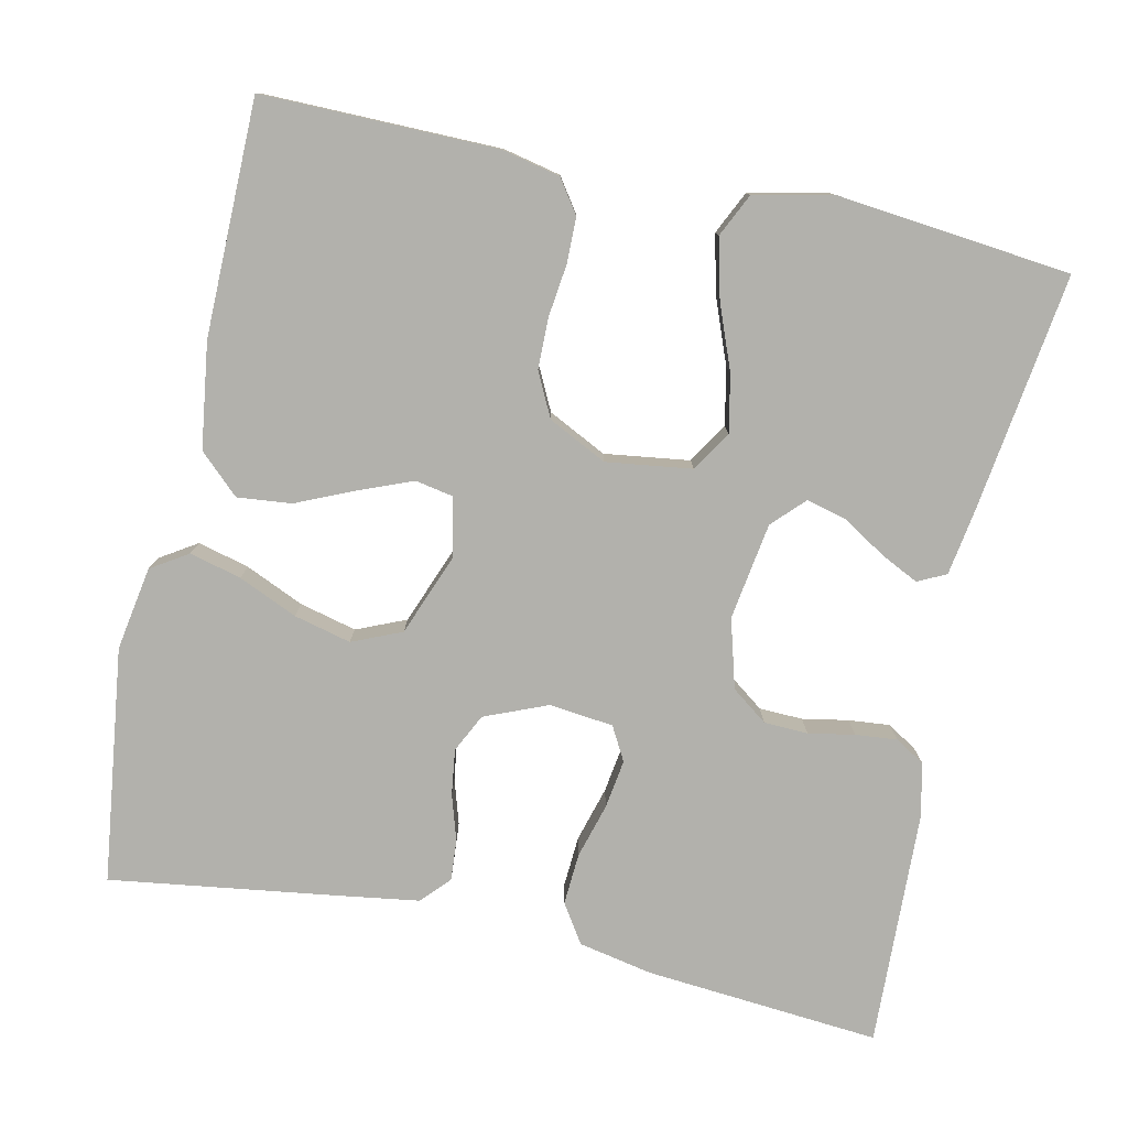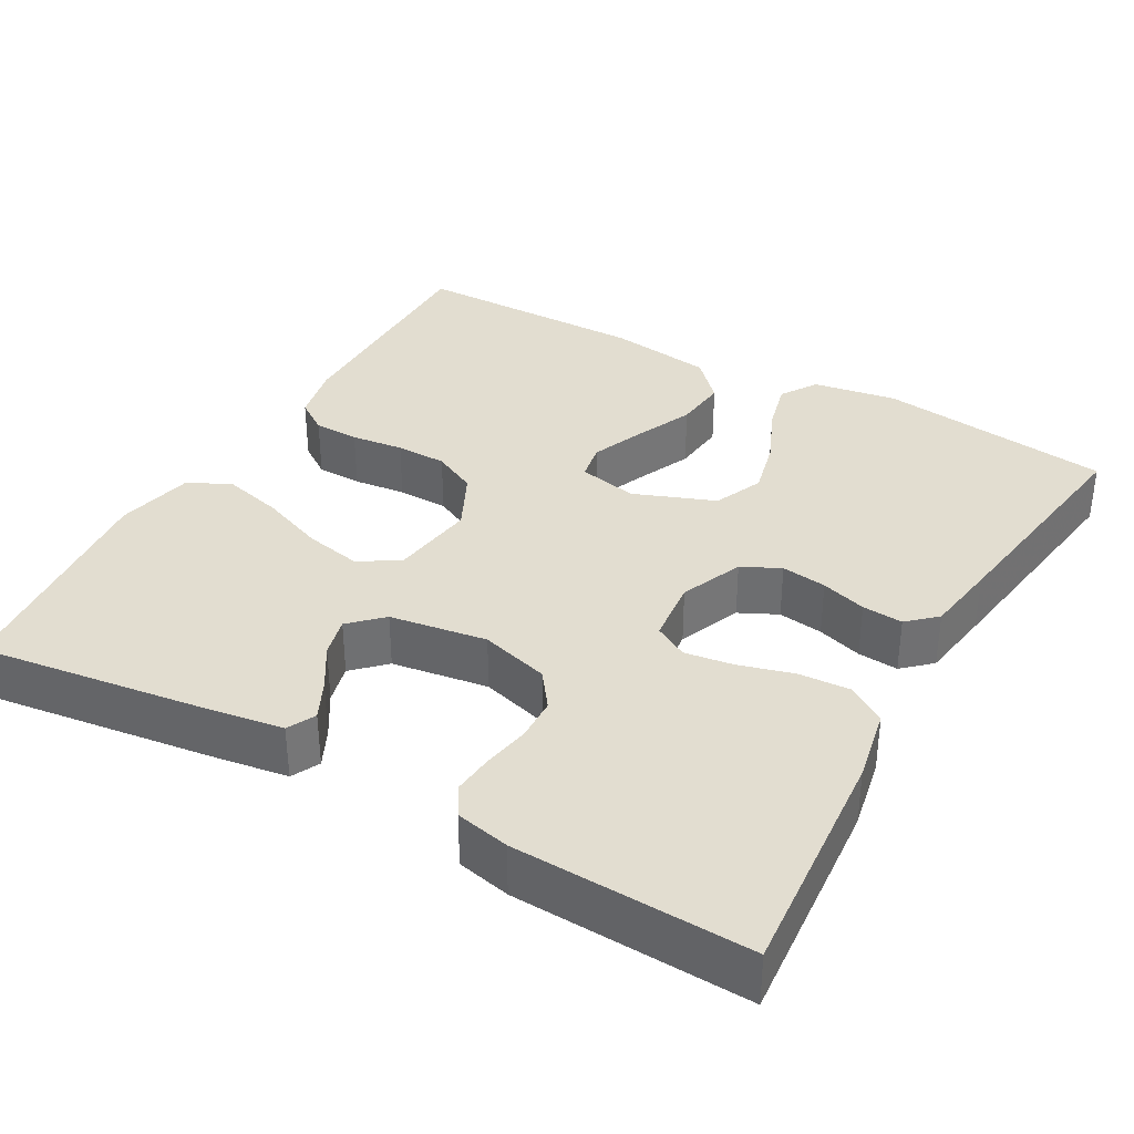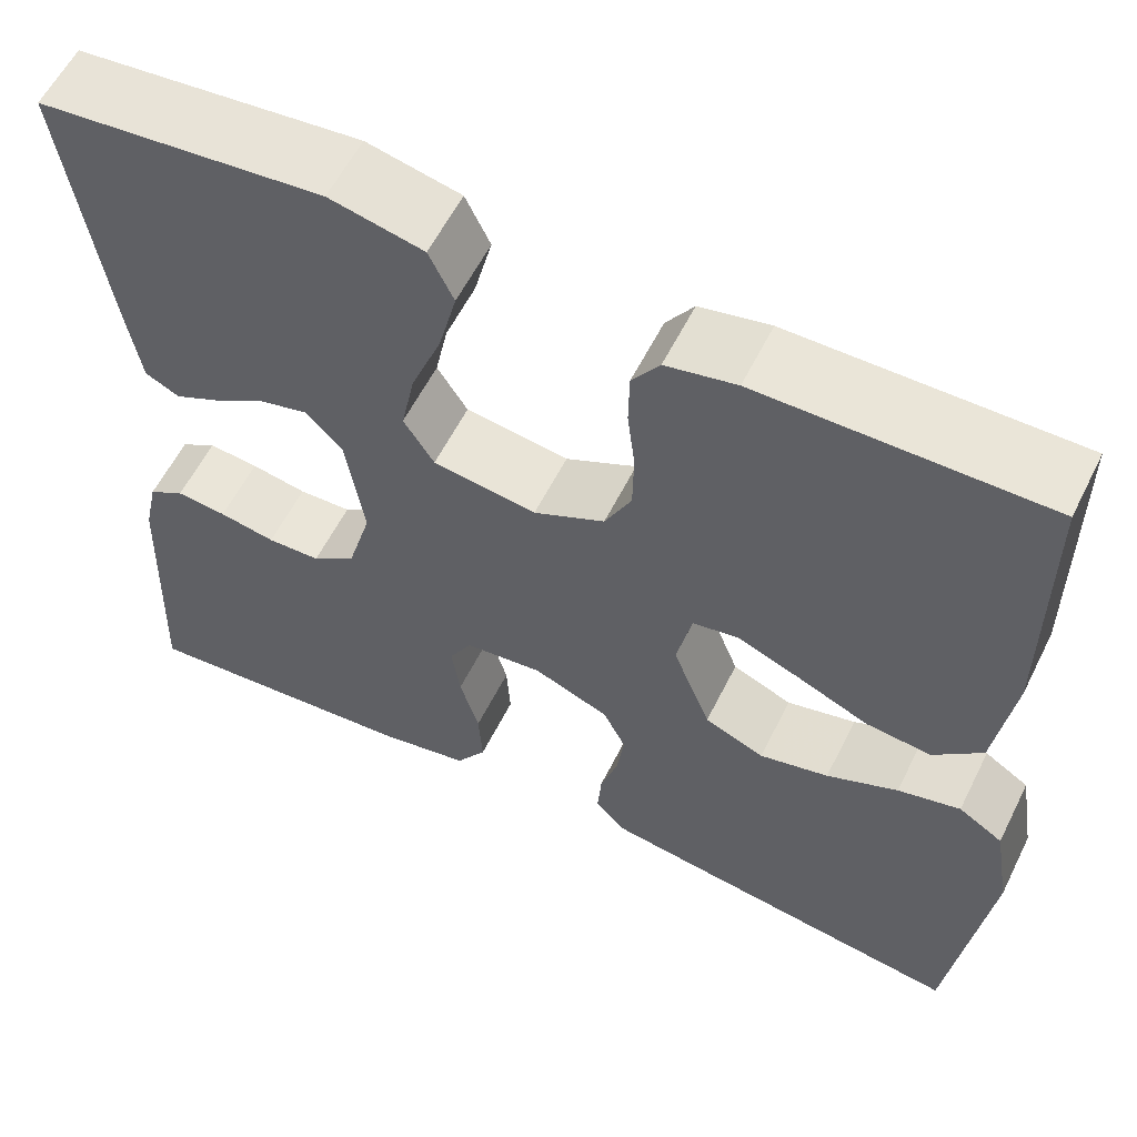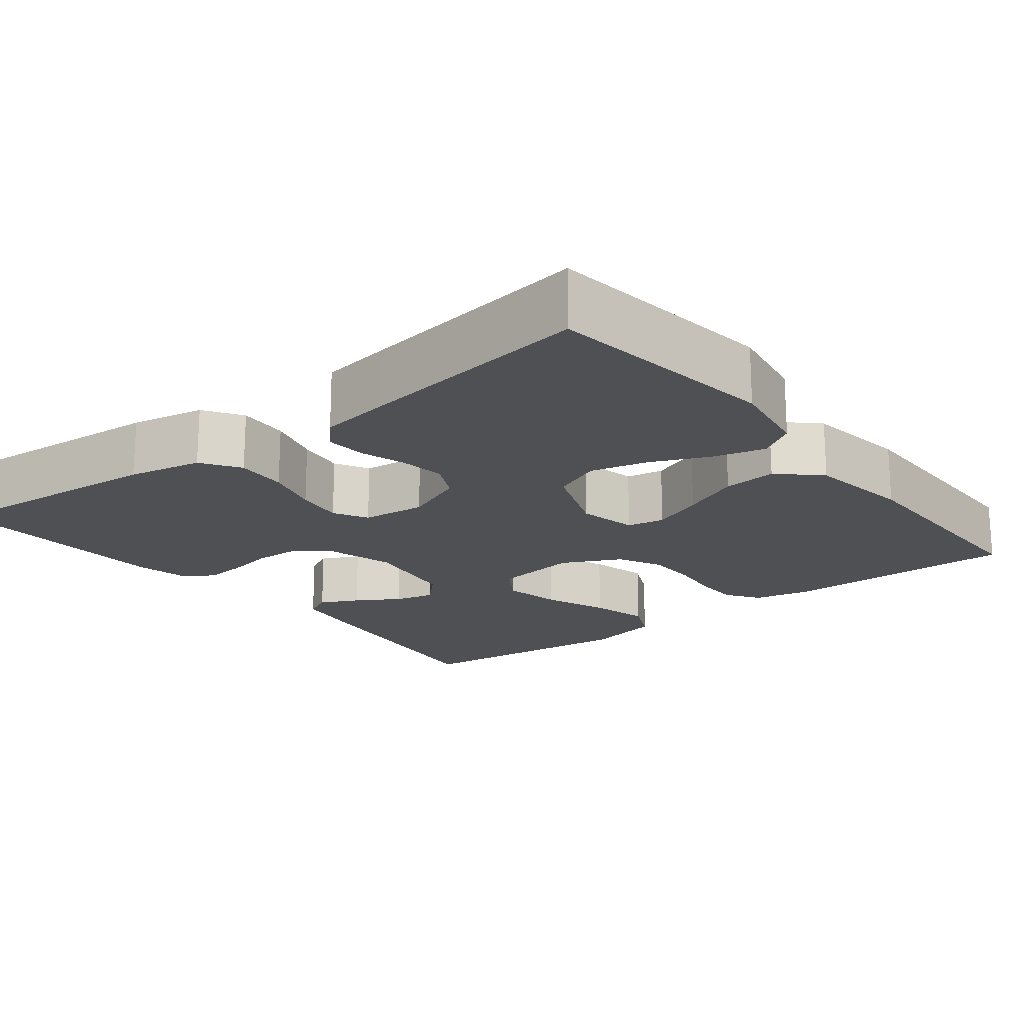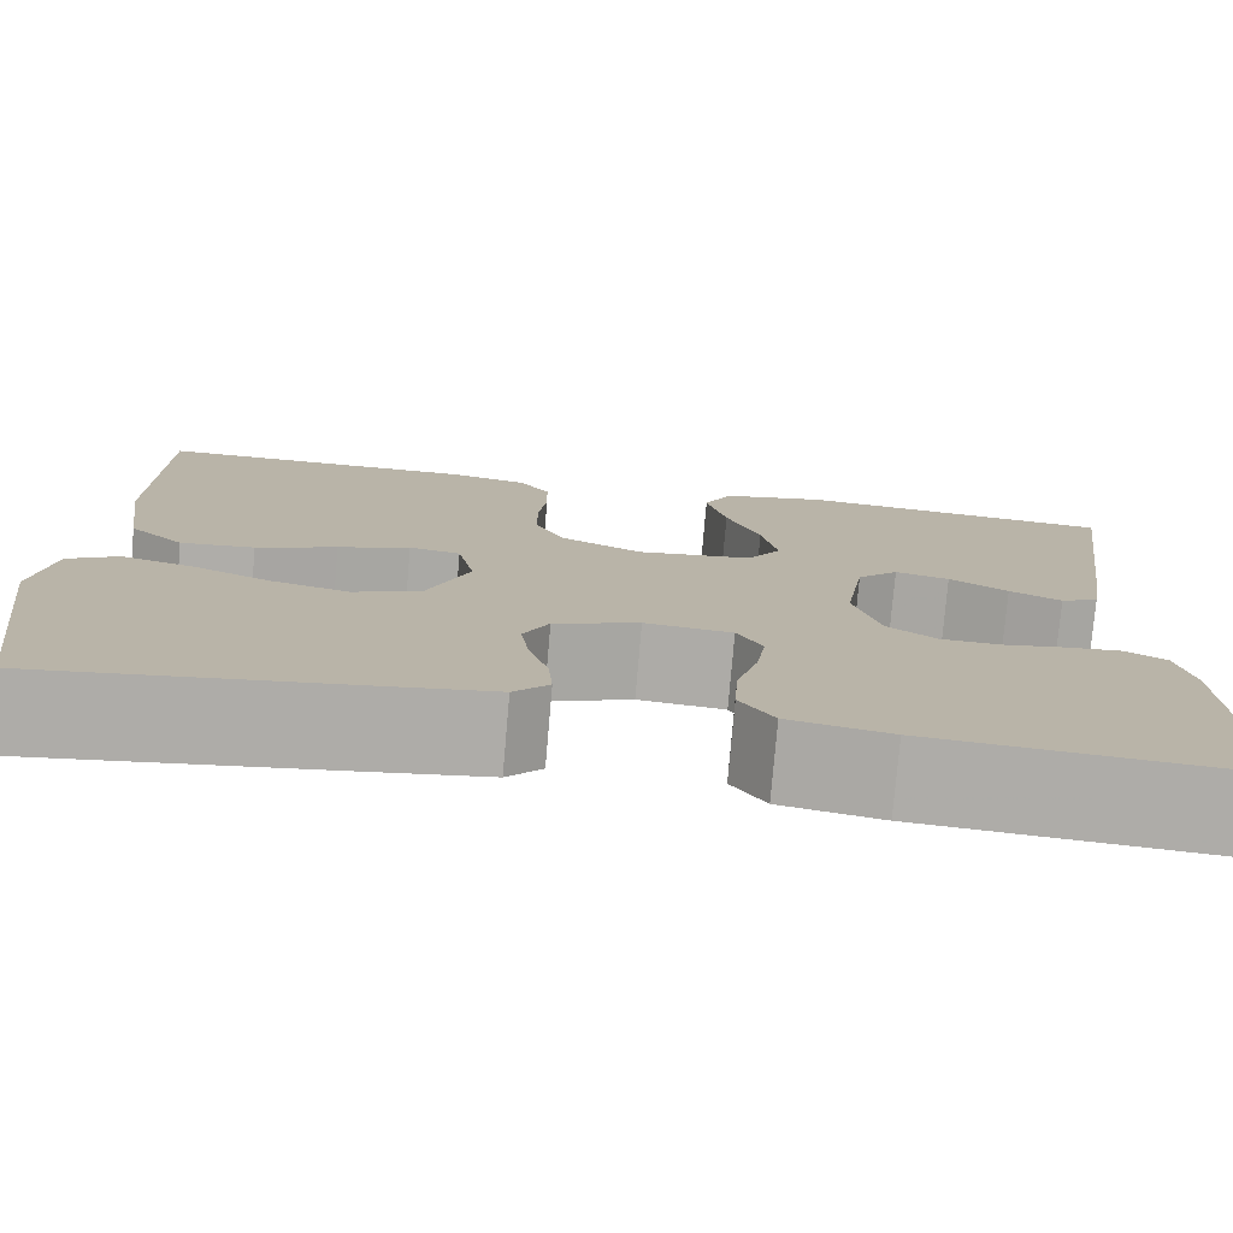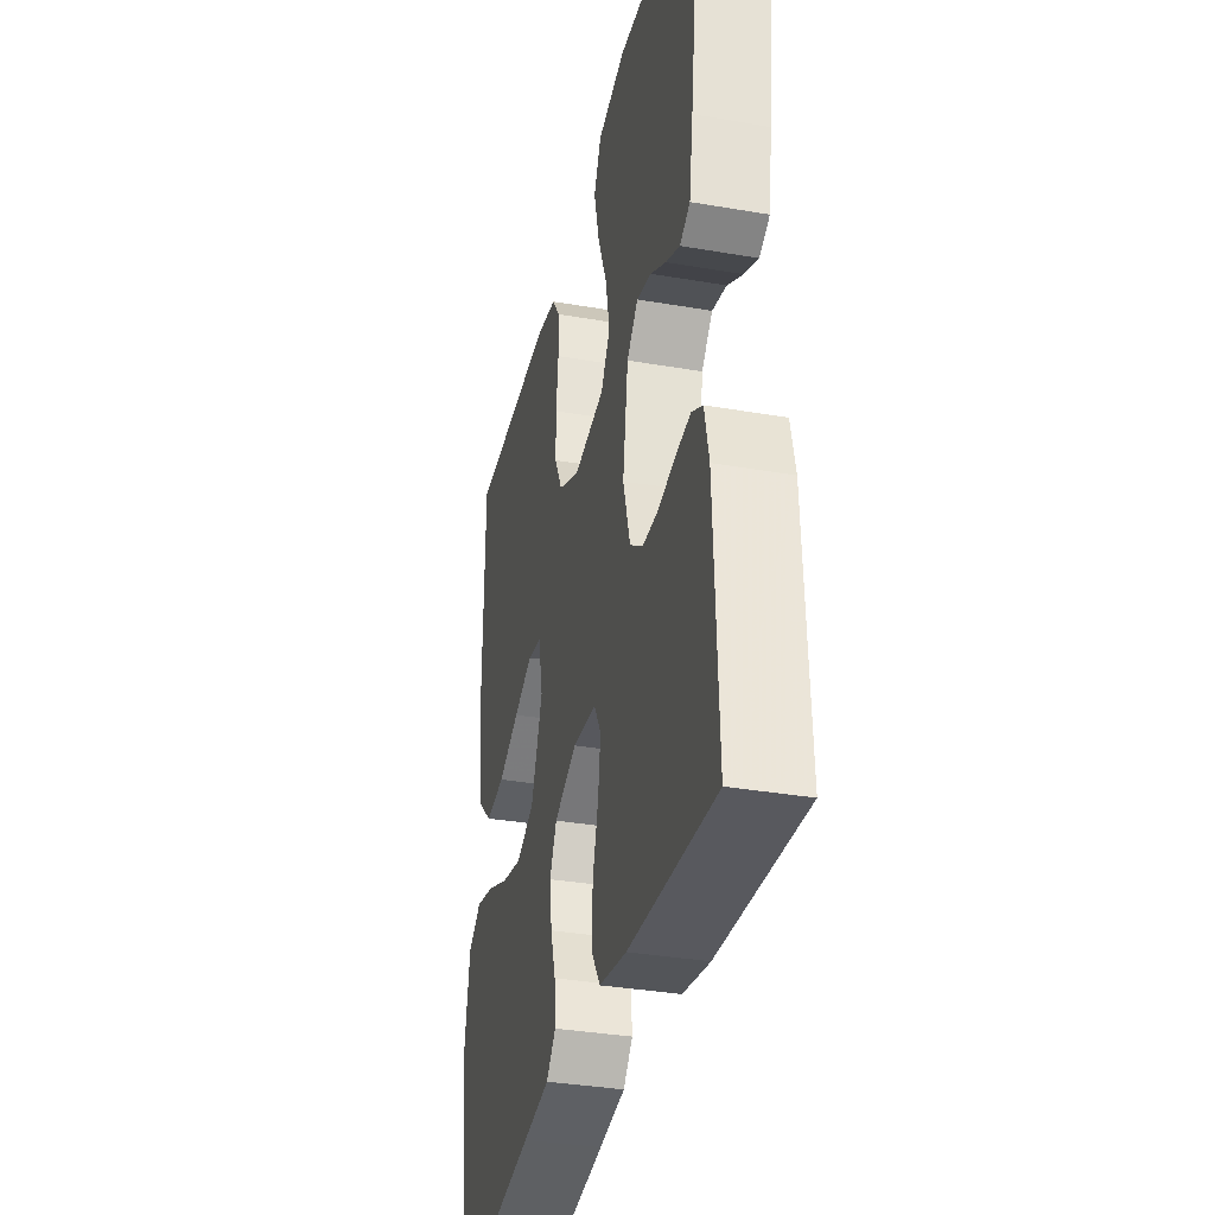
<metadata>
{"format":"obj","ext":"obj","renderer":"f3d","projection":"perspective","resolution":1024,"background":"white","views":[{"elev":-78.9,"azim":-12.3,"up":"+Y"},{"elev":35.4,"azim":119.5,"up":"+Y"},{"elev":58.7,"azim":-153.6,"up":"+Z"},{"elev":-18.7,"azim":-141.8,"up":"+Y"},{"elev":-77.3,"azim":-4.9,"up":"+Z"},{"elev":-35.0,"azim":77.1,"up":"+Z"}]}
</metadata>
<code>
v 0.5 0.07 0.5
v 0.459 0.07 0.2
v 0.445 0.07 0.111
v 0.409 0.07 0.093
v 0.36 0.07 0.117
v 0.305 0.07 0.151
v 0.254 0.07 0.164
v 0.215 0.07 0.124
v 0.196 0.07 0
v 0.221 0.07 -0.088
v 0.267 0.07 -0.122
v 0.323 0.07 -0.124
v 0.382 0.07 -0.113
v 0.435 0.07 -0.108
v 0.473 0.07 -0.131
v 0.488 0.07 -0.2
v 0.5 0.07 -0.5
v 0.2 0.07 -0.475
v 0.105 0.07 -0.456
v 0.073 0.07 -0.407
v 0.077 0.07 -0.341
v 0.097 0.07 -0.271
v 0.106 0.07 -0.209
v 0.082 0.07 -0.166
v 0 0.07 -0.157
v -0.08 0.07 -0.19
v -0.104 0.07 -0.239
v -0.096 0.07 -0.297
v -0.078 0.07 -0.355
v -0.074 0.07 -0.407
v -0.107 0.07 -0.443
v -0.2 0.07 -0.457
v -0.5 0.07 -0.5
v -0.539 0.07 -0.2
v -0.521 0.07 -0.093
v -0.474 0.07 -0.063
v -0.408 0.07 -0.08
v -0.333 0.07 -0.113
v -0.26 0.07 -0.131
v -0.197 0.07 -0.104
v -0.157 0.07 0
v -0.173 0.07 0.076
v -0.221 0.07 0.085
v -0.288 0.07 0.058
v -0.363 0.07 0.025
v -0.432 0.07 0.018
v -0.483 0.07 0.066
v -0.502 0.07 0.2
v -0.5 0.07 0.5
v -0.2 0.07 0.498
v -0.126 0.07 0.482
v -0.097 0.07 0.44
v -0.096 0.07 0.382
v -0.104 0.07 0.315
v -0.103 0.07 0.25
v -0.075 0.07 0.194
v 0 0.07 0.157
v 0.109 0.07 0.172
v 0.141 0.07 0.223
v 0.126 0.07 0.296
v 0.094 0.07 0.378
v 0.075 0.07 0.454
v 0.101 0.07 0.509
v 0.2 0.07 0.531
v 0.5 0 0.5
v 0.459 0 0.2
v 0.445 0 0.111
v 0.409 0 0.093
v 0.36 0 0.117
v 0.305 0 0.151
v 0.254 0 0.164
v 0.215 0 0.124
v 0.196 0 0
v 0.221 0 -0.088
v 0.267 0 -0.122
v 0.323 0 -0.124
v 0.382 0 -0.113
v 0.435 0 -0.108
v 0.473 0 -0.131
v 0.488 0 -0.2
v 0.5 0 -0.5
v 0.2 0 -0.475
v 0.105 0 -0.456
v 0.073 0 -0.407
v 0.077 0 -0.341
v 0.097 0 -0.271
v 0.106 0 -0.209
v 0.082 0 -0.166
v 0 0 -0.157
v -0.08 0 -0.19
v -0.104 0 -0.239
v -0.096 0 -0.297
v -0.078 0 -0.355
v -0.074 0 -0.407
v -0.107 0 -0.443
v -0.2 0 -0.457
v -0.5 0 -0.5
v -0.539 0 -0.2
v -0.521 0 -0.093
v -0.474 0 -0.063
v -0.408 0 -0.08
v -0.333 0 -0.113
v -0.26 0 -0.131
v -0.197 0 -0.104
v -0.157 0 0
v -0.173 0 0.076
v -0.221 0 0.085
v -0.288 0 0.058
v -0.363 0 0.025
v -0.432 0 0.018
v -0.483 0 0.066
v -0.502 0 0.2
v -0.5 0 0.5
v -0.2 0 0.498
v -0.126 0 0.482
v -0.097 0 0.44
v -0.096 0 0.382
v -0.104 0 0.315
v -0.103 0 0.25
v -0.075 0 0.194
v 0 0 0.157
v 0.109 0 0.172
v 0.141 0 0.223
v 0.126 0 0.296
v 0.094 0 0.378
v 0.075 0 0.454
v 0.101 0 0.509
v 0.2 0 0.531
f 4 5 6
f 3 4 6
f 2 3 6
f 1 2 6
f 64 1 6
f 63 64 6
f 62 63 6
f 61 62 6
f 60 61 6
f 59 60 6 7
f 58 59 7 8
f 57 58 8 9
f 56 57 9 10
f 52 53 54
f 51 52 54
f 50 51 54
f 49 50 54
f 48 49 54
f 47 48 54
f 46 47 54
f 45 46 54
f 44 45 54
f 43 44 54 55
f 42 43 55 56
f 36 37 38
f 35 36 38
f 34 35 38
f 33 34 38
f 32 33 38
f 31 32 38
f 30 31 38
f 29 30 38
f 28 29 38
f 27 28 38 39
f 26 27 39 40
f 20 21 22
f 19 20 22
f 18 19 22
f 17 18 22
f 16 17 22
f 15 16 22
f 14 15 22
f 13 14 22
f 12 13 22
f 11 12 22 23
f 10 11 23 24
f 10 24 25
f 56 10 25
f 42 56 25
f 41 42 25
f 25 26 40 41
f 70 69 68
f 70 68 67
f 70 67 66
f 70 66 65
f 70 65 128
f 70 128 127
f 70 127 126
f 70 126 125
f 70 125 124
f 71 70 124 123
f 72 71 123 122
f 73 72 122 121
f 74 73 121 120
f 118 117 116
f 118 116 115
f 118 115 114
f 118 114 113
f 118 113 112
f 118 112 111
f 118 111 110
f 118 110 109
f 118 109 108
f 119 118 108 107
f 120 119 107 106
f 102 101 100
f 102 100 99
f 102 99 98
f 102 98 97
f 102 97 96
f 102 96 95
f 102 95 94
f 102 94 93
f 102 93 92
f 103 102 92 91
f 104 103 91 90
f 86 85 84
f 86 84 83
f 86 83 82
f 86 82 81
f 86 81 80
f 86 80 79
f 86 79 78
f 86 78 77
f 86 77 76
f 87 86 76 75
f 88 87 75 74
f 89 88 74
f 89 74 120
f 89 120 106
f 89 106 105
f 105 104 90 89
f 1 65 66 2
f 2 66 67 3
f 3 67 68 4
f 4 68 69 5
f 5 69 70 6
f 6 70 71 7
f 7 71 72 8
f 8 72 73 9
f 9 73 74 10
f 10 74 75 11
f 11 75 76 12
f 12 76 77 13
f 13 77 78 14
f 14 78 79 15
f 15 79 80 16
f 16 80 81 17
f 17 81 82 18
f 18 82 83 19
f 19 83 84 20
f 20 84 85 21
f 21 85 86 22
f 22 86 87 23
f 23 87 88 24
f 24 88 89 25
f 25 89 90 26
f 26 90 91 27
f 27 91 92 28
f 28 92 93 29
f 29 93 94 30
f 30 94 95 31
f 31 95 96 32
f 32 96 97 33
f 33 97 98 34
f 34 98 99 35
f 35 99 100 36
f 36 100 101 37
f 37 101 102 38
f 38 102 103 39
f 39 103 104 40
f 40 104 105 41
f 41 105 106 42
f 42 106 107 43
f 43 107 108 44
f 44 108 109 45
f 45 109 110 46
f 46 110 111 47
f 47 111 112 48
f 48 112 113 49
f 49 113 114 50
f 50 114 115 51
f 51 115 116 52
f 52 116 117 53
f 53 117 118 54
f 54 118 119 55
f 55 119 120 56
f 56 120 121 57
f 57 121 122 58
f 58 122 123 59
f 59 123 124 60
f 60 124 125 61
f 61 125 126 62
f 62 126 127 63
f 63 127 128 64
f 64 128 65 1

</code>
